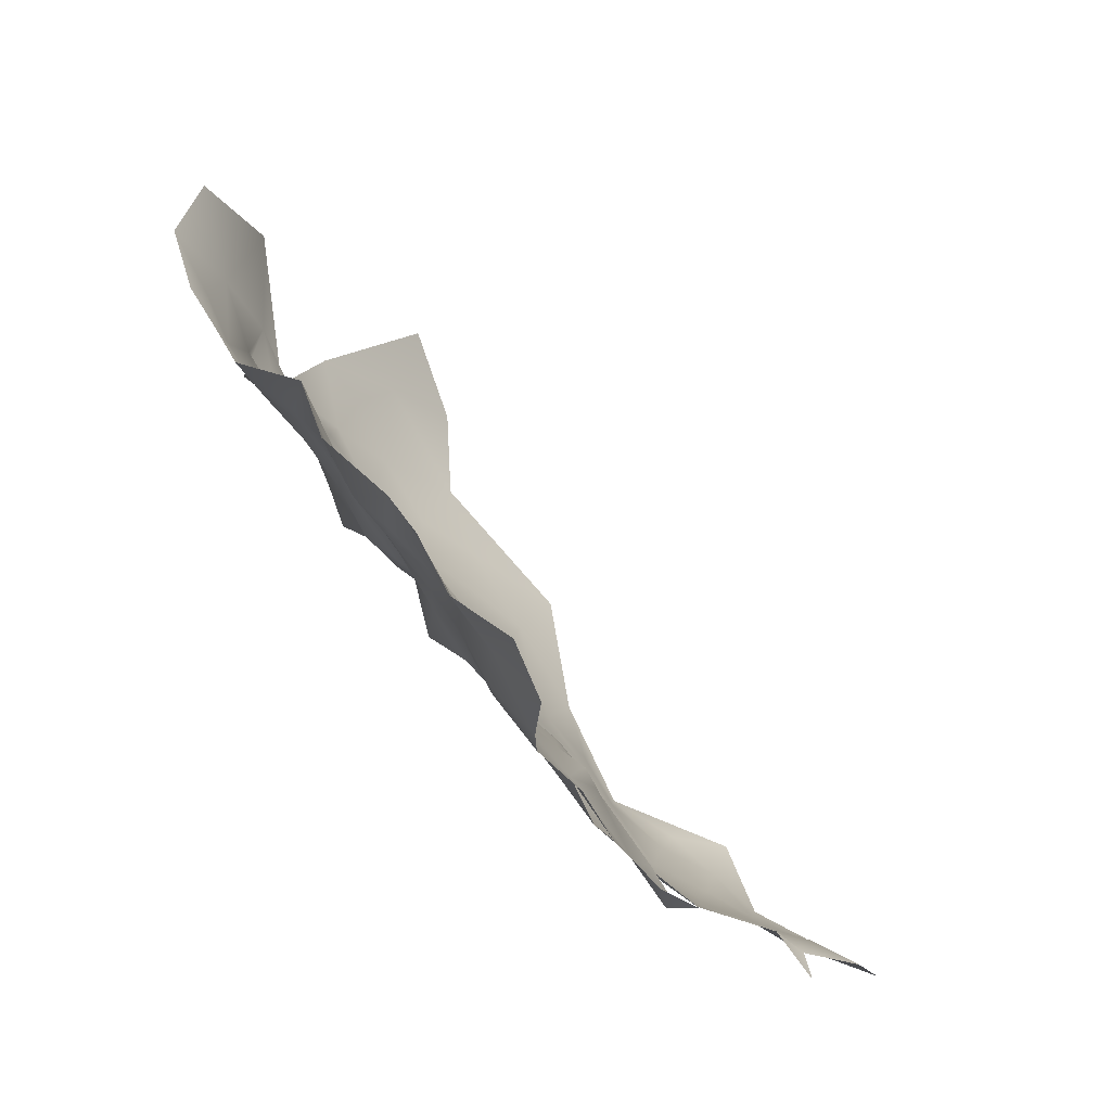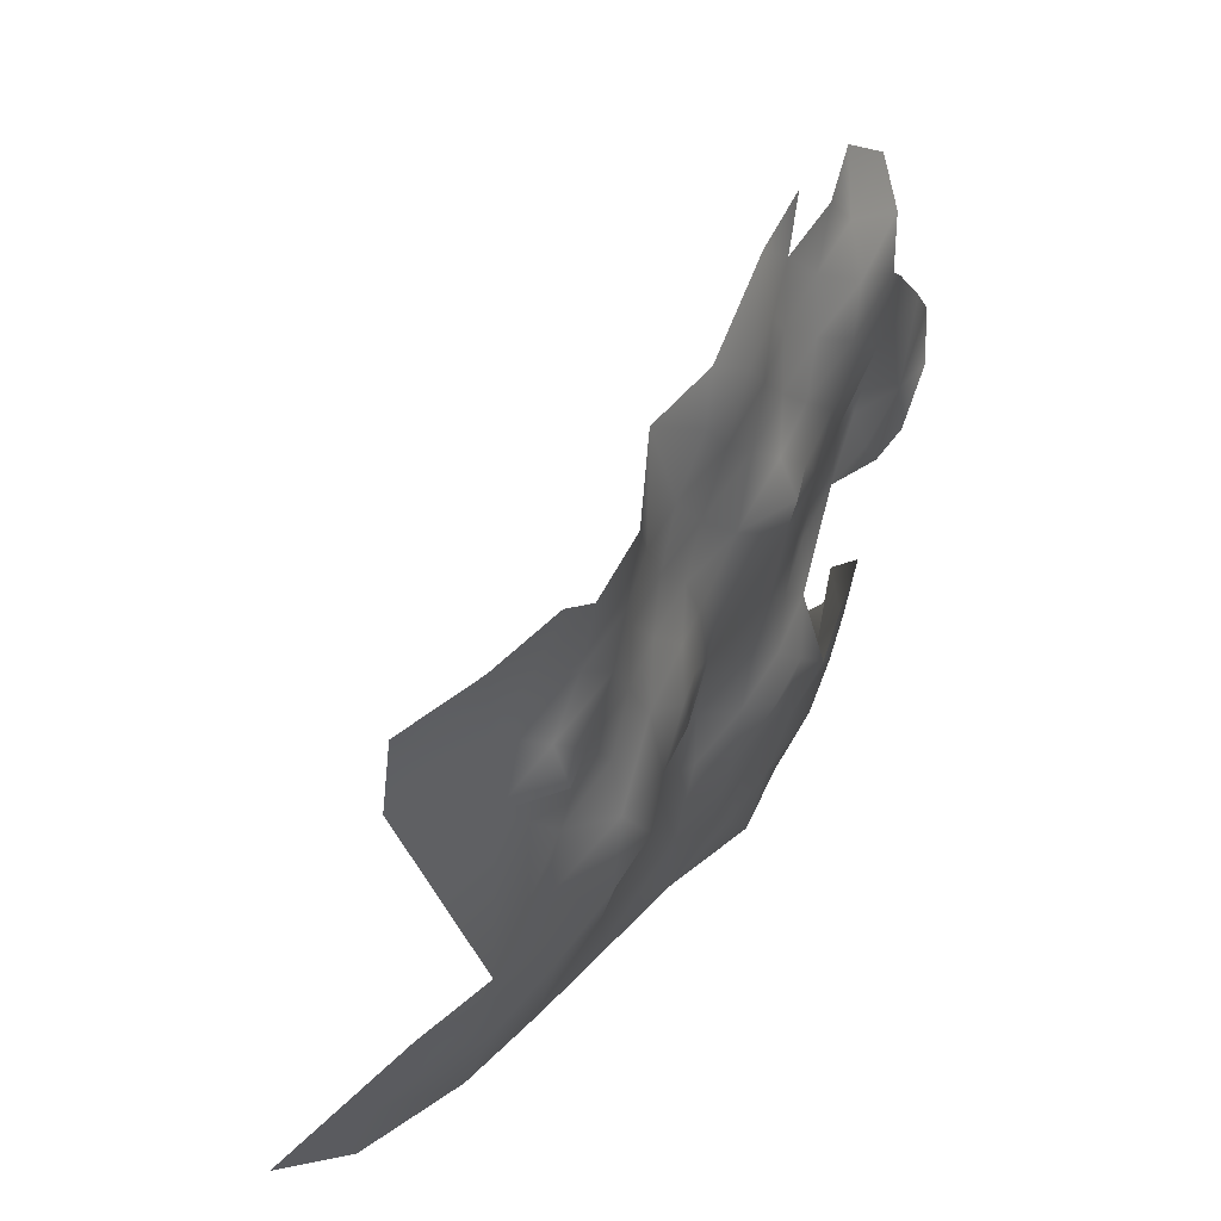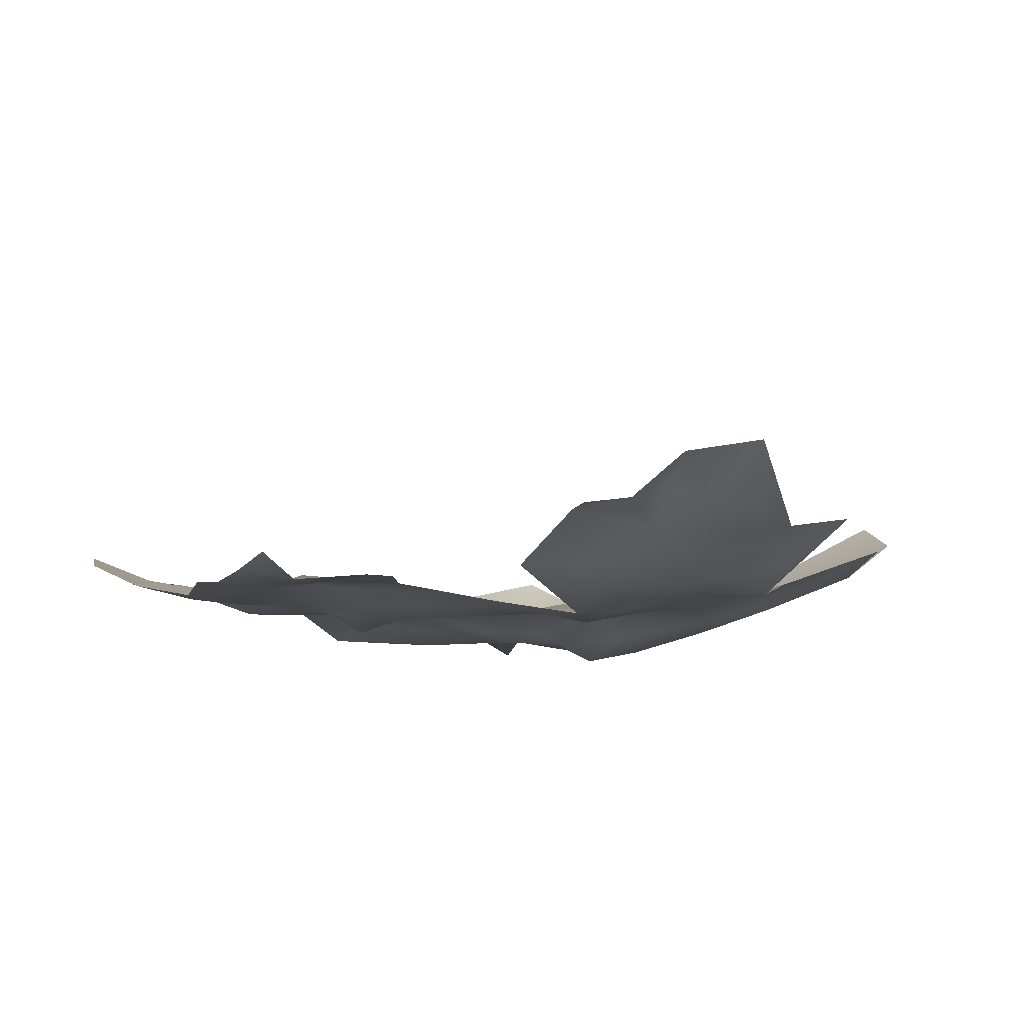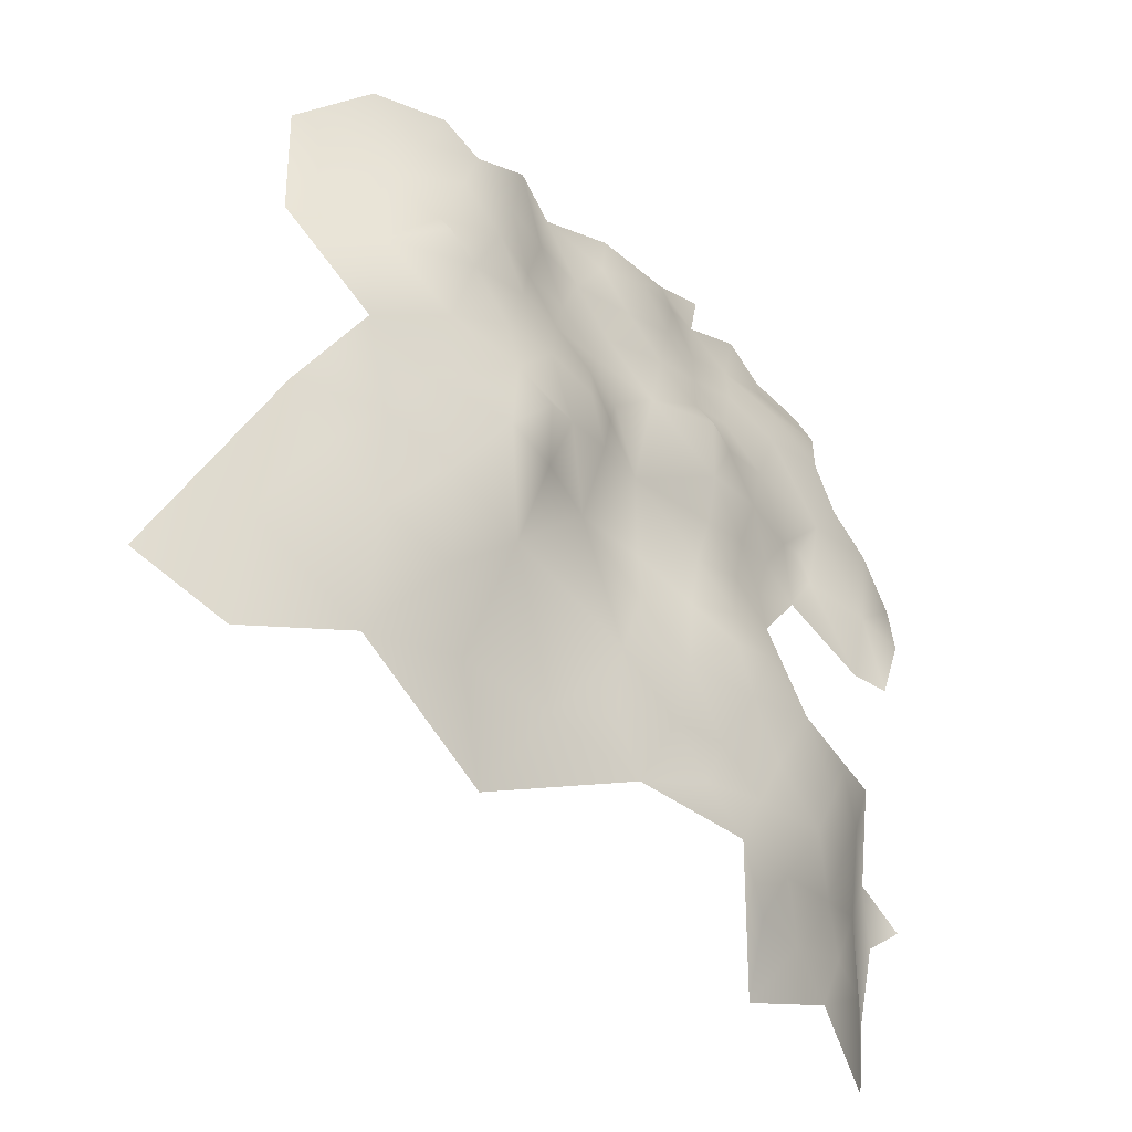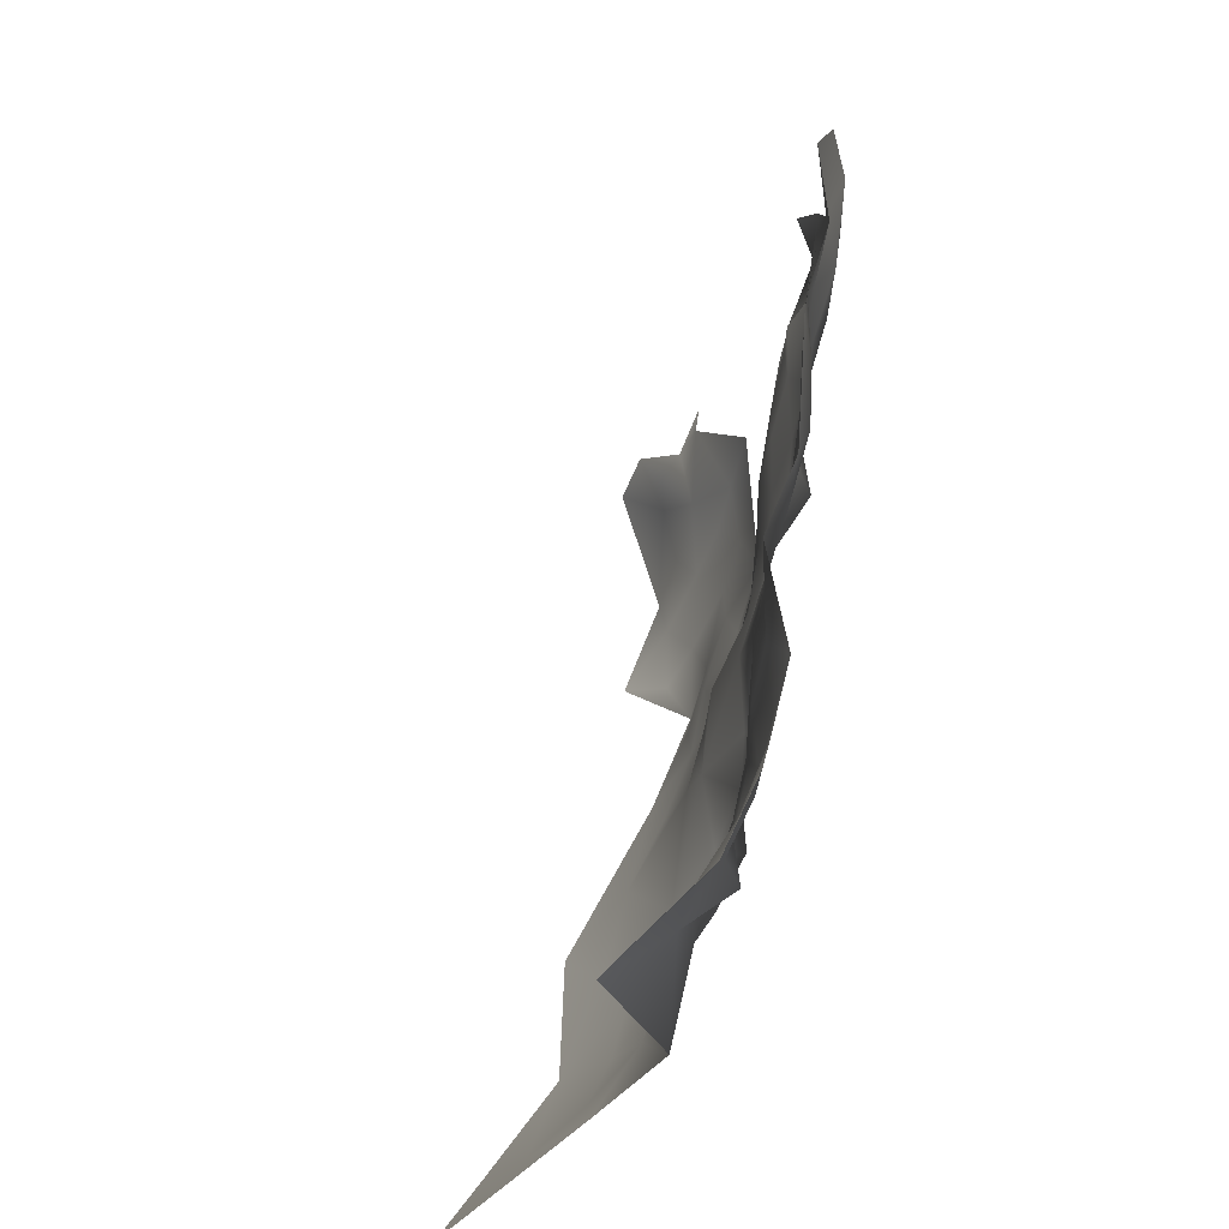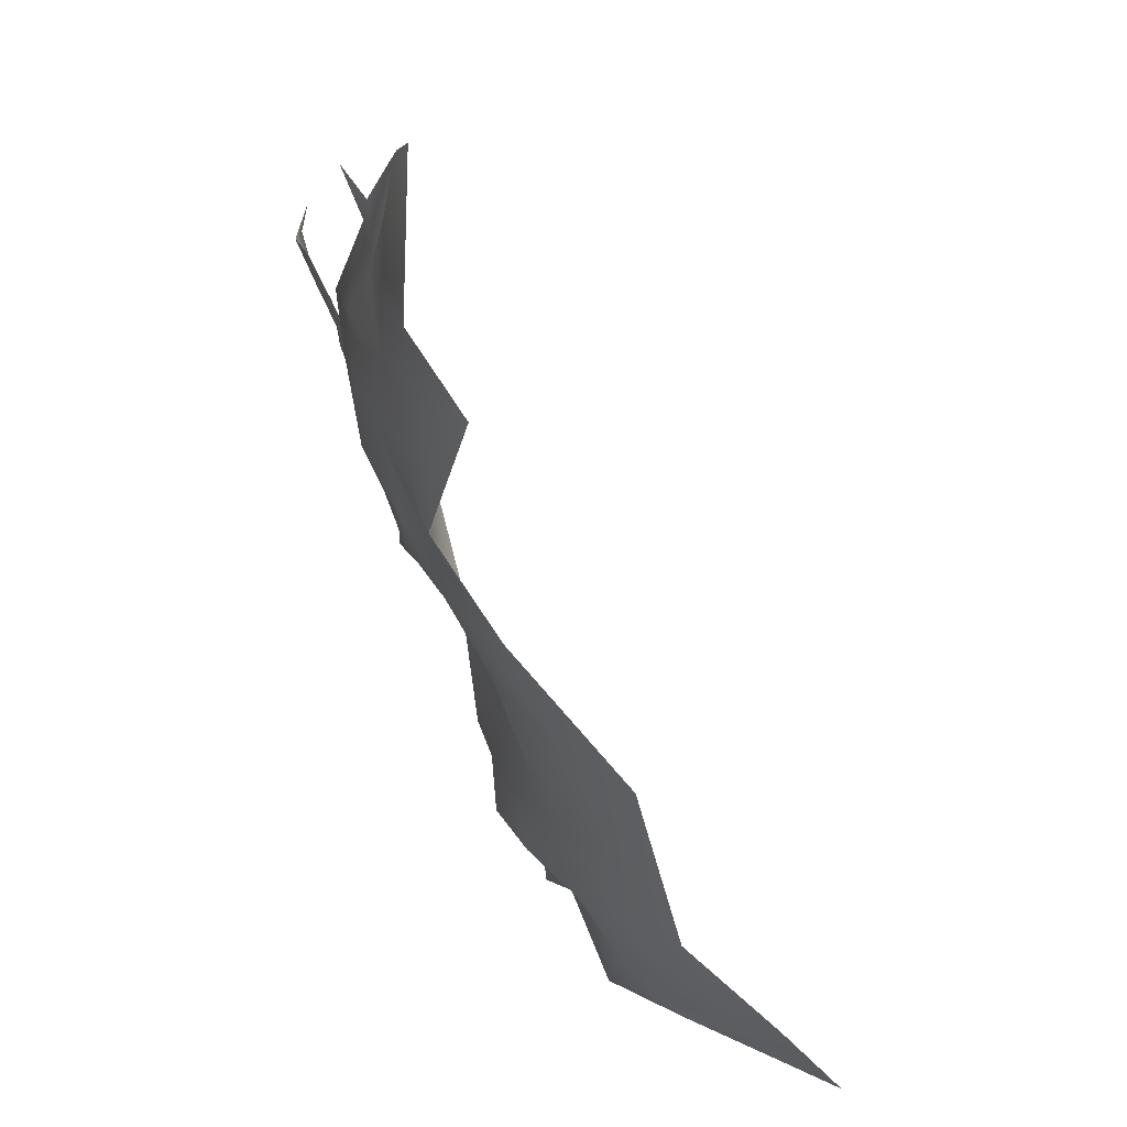
<metadata>
{"format":"obj","ext":"obj","renderer":"f3d","projection":"perspective","resolution":1024,"background":"white","views":[{"elev":71.8,"azim":109.3,"up":"+Z"},{"elev":26.5,"azim":-5.8,"up":"+Z"},{"elev":48.6,"azim":104.2,"up":"+Y"},{"elev":-59.2,"azim":6.1,"up":"+Z"},{"elev":43.2,"azim":-27.2,"up":"+Z"},{"elev":-68.3,"azim":166.4,"up":"+Z"}]}
</metadata>
<code>
v -250.9 834.3 313.2
v -252.3 834.8 309
v -254.6 834.7 304.5
v -252 838.4 307.3
v -253.3 838.5 303.2
v -250.8 842.7 308.4
v -252.5 830.5 311
v -254.9 830.5 306.5
v -256.7 830.9 302.9
v -257.5 825.9 304.6
v -259.3 823 306.9
v -256.2 826.1 308.9
v -263.4 820.3 303.9
v -261 819.4 308.7
v -258.2 822.8 310.8
v -259.8 818.3 313.7
v -263.8 814.9 310.6
v -256 822.5 315.4
v -254.7 826.3 313
v -264.4 816.9 306.1
v -252.5 825.8 317.4
v -254.7 822.2 319.6
v -254.6 822.8 323.9
v -256.6 819.8 321.3
v -256.7 819.7 317.6
v -256.3 819.6 325.6
v -258.8 816.4 323.2
v -259.4 817.1 318.7
v -255.7 819.3 329.9
v -254.9 822.4 328
v -254.1 822.3 331.7
v -254.6 819 334.2
v -257.1 815.2 332
v -257.8 816.1 327.4
v -255.9 815.6 336.4
v -253.8 818.9 338.5
v -256 815.6 340.5
v -258 812.8 338.2
v -256.9 812.8 335.3
v -260.9 810.1 334.6
v -257.9 812.9 342.2
v -255.5 815.7 344.6
v -257.9 813 346.3
v -259.5 809.9 344.2
v -260.2 809.9 339.8
v -259.1 810.1 348.3
v -262.1 806.8 341.6
v -257.8 812.9 350.8
v -260.9 806.9 346.3
v -263.7 804.2 343.8
v -263.4 804 347.7
v -259.8 810 352.3
v -252.7 818.8 343.1
v -255.6 815.8 348.6
v -254.9 815.6 353.1
v -257.3 812.9 354.9
v -265.4 803.4 339.8
v -266.3 803 335.5
v -263.6 806.5 337.1
v -267.5 799.7 338.6
v -268.3 799.6 334.2
v -269 796 336.9
v -268.5 799.2 330.2
v -269.7 796.1 333.1
v -271.3 796 328.2
v -269.5 799.2 325.8
v -267 802.1 327
v -266.7 802.5 331.7
v -271 793 338.9
v -271.8 792.9 334.8
v -267.3 800.9 345.6
v -264.5 806 333.4
v -253.1 819 350.7
v -264.7 805.2 329.9
v -264.7 804.8 326
v -263.7 807.4 326.8
v -263.4 808.2 330.5
v -273.4 793.3 330.2
v -277 790.4 332.5
v -277.2 787.3 337.9
v -282.8 790.4 328
v -282.4 786.9 334.5
v -276.6 792.6 326.5
v -268.8 800.1 321.4
v -272.7 796.7 322.7
v -273.9 797.9 316.9
v -276.9 792.8 315.5
v -268.3 814.5 303.4
v -281.5 794 310.6
v -252.4 818.7 346.9
v -262.6 814.8 316.2
v -252.7 823.1 335.4
v -249.6 842.6 313.4
v -250.7 846.7 310.3
v -251.2 830.7 315
v -250.3 831.1 318.2
v -249.8 834.7 316.4
v -248.8 834.6 320.6
v -250.7 838.6 312.1
v -262.6 814 320.3
v -258 834.9 299.7
v -272.4 792.9 327.6
v -265.9 804.5 321.7
v -252.6 825.2 330.6
v -251 826.3 335.1
v -249.9 828 332
v -250 824.8 340.2
v -266.9 801.8 319.1
v -269.2 801.1 315.7
v -267.4 804.8 316.8
v -269.4 806.4 310.4
v -273.2 804.9 305.7
v -272.7 801 310.9
v -276.7 800.6 306.1
v -276.3 797.2 311.4
v -280.2 797.1 307.5
v -278.2 805.1 299.7
v -283.7 798.4 303
v -265.8 809.5 318.2
v -273 790.4 339.9
v -274.2 790.6 336.5
v -268.4 795.6 341.8
v -247.4 829.9 335.3
v -248.5 831.1 329.7
v -285.1 802.2 296.9
v -262.4 811.2 325.6
v -273 809.3 302.4
v -248.4 826.1 344.5
v -246.6 828.9 342.1
v -249.6 822.9 345.9
v -249.5 822.8 349.9
v -250.5 822.8 353.7
v -253.2 820.2 355.1
v -245.3 834.9 337.8
v -245.3 832.4 339.8
v -245.1 832.9 335.6
v -246.4 833.4 330.8
v -251.5 825.3 337.6
v -264.1 807.4 323.1
v -251 842.8 311.3
v -247.5 843.6 316.1
v -249.6 840.2 317.3
v -251.2 848.4 305.5
v -272.6 815.5 297.5
v -290.3 797.8 299.3
f 77 72 74
f 26 23 30
f 61 63 68
f 38 39 35
f 44 41 43
f 139 126 76
f 48 52 46
f 97 95 1
f 38 37 41
f 37 35 36
f 37 38 35
f 6 94 140
f 45 38 41
f 61 68 58
f 32 36 35
f 46 49 44
f 45 41 44
f 138 92 105
f 142 93 141
f 136 134 135
f 31 29 30
f 43 46 44
f 97 96 95
f 97 98 96
f 59 58 72
f 25 22 24
f 28 25 24
f 29 26 30
f 59 57 58
f 24 26 27
f 41 37 42
f 41 42 43
f 43 42 54
f 14 11 15
f 76 74 75
f 76 77 74
f 67 68 63
f 31 92 32
f 54 73 55
f 54 55 48
f 29 33 34
f 32 35 33
f 104 31 30
f 52 48 56
f 62 70 64
f 62 69 70
f 23 26 24
f 23 24 22
f 68 74 72
f 68 72 58
f 104 106 105
f 64 63 61
f 60 58 57
f 26 34 27
f 26 29 34
f 50 49 51
f 47 45 44
f 43 48 46
f 43 54 48
f 61 58 60
f 99 140 93
f 90 42 53
f 84 66 85
f 32 29 31
f 32 33 29
f 28 24 27
f 78 102 65
f 16 17 14
f 90 73 54
f 90 54 42
f 18 22 25
f 122 69 62
f 99 2 4
f 39 33 35
f 62 64 61
f 62 61 60
f 38 45 40
f 47 49 50
f 47 44 49
f 21 22 18
f 121 70 69
f 121 69 120
f 28 100 91
f 2 99 1
f 67 75 74
f 67 74 68
f 139 75 103
f 139 76 75
f 12 15 11
f 12 11 10
f 66 67 63
f 66 63 65
f 19 15 12
f 21 18 19
f 92 31 104
f 92 104 105
f 137 136 123
f 7 1 95
f 7 2 1
f 107 129 128
f 122 62 60
f 55 73 133
f 16 28 91
f 71 50 51
f 124 137 123
f 124 123 106
f 64 65 63
f 53 42 37
f 53 37 36
f 119 139 103
f 9 3 8
f 40 59 72
f 40 72 77
f 17 16 91
f 8 10 9
f 110 119 103
f 47 50 57
f 47 57 59
f 93 140 94
f 2 7 8
f 2 8 3
f 18 15 19
f 108 110 103
f 108 109 110
f 123 105 106
f 142 99 93
f 3 9 101
f 80 121 120
f 84 108 103
f 85 66 65
f 36 32 92
f 3 5 4
f 3 4 2
f 99 6 140
f 99 4 6
f 25 28 16
f 8 12 10
f 21 95 96
f 123 136 135
f 13 11 14
f 107 128 130
f 109 108 84
f 107 138 105
f 87 115 86
f 79 83 78
f 99 97 1
f 99 142 97
f 100 28 27
f 132 133 73
f 59 40 45
f 59 45 47
f 73 131 132
f 143 94 6
f 126 77 76
f 84 67 66
f 79 121 80
f 103 75 67
f 103 67 84
f 79 70 121
f 79 78 70
f 53 130 90
f 16 14 15
f 115 114 113
f 20 13 14
f 20 14 17
f 78 65 64
f 78 64 70
f 142 98 97
f 107 92 138
f 90 131 73
f 90 130 131
f 109 111 110
f 109 113 111
f 19 95 21
f 19 7 95
f 12 7 19
f 12 8 7
f 89 115 87
f 16 18 25
f 16 15 18
f 57 50 71
f 112 111 113
f 112 113 114
f 5 3 101
f 116 115 89
f 116 114 115
f 79 80 82
f 52 49 46
f 124 106 104
f 71 122 60
f 71 60 57
f 126 139 119
f 126 119 100
f 23 104 30
f 119 91 100
f 81 83 79
f 81 79 82
f 88 13 20
f 21 23 22
f 118 145 125
f 5 6 4
f 88 127 144
f 126 100 27
f 83 102 78
f 107 130 53
f 107 105 123
f 126 27 34
f 123 135 129
f 123 129 107
f 86 115 113
f 86 113 109
f 13 10 11
f 86 84 85
f 86 109 84
f 117 127 112
f 117 112 114
f 51 49 52
f 107 36 92
f 107 53 36
f 83 65 102
f 83 85 65
f 89 118 116
f 119 110 111
f 87 86 85
f 21 96 98
f 101 9 10
f 143 6 5
f 88 20 17
f 127 111 112
f 126 40 77
f 118 114 116
f 118 125 117
f 118 117 114
f 126 34 33
f 126 33 40
f 87 85 83
f 144 127 117
f 144 13 88
f 88 111 127
f 87 83 81
f 145 118 89
f 40 39 38
f 39 40 33
f 119 17 91
f 111 17 119
f 17 111 88

</code>
